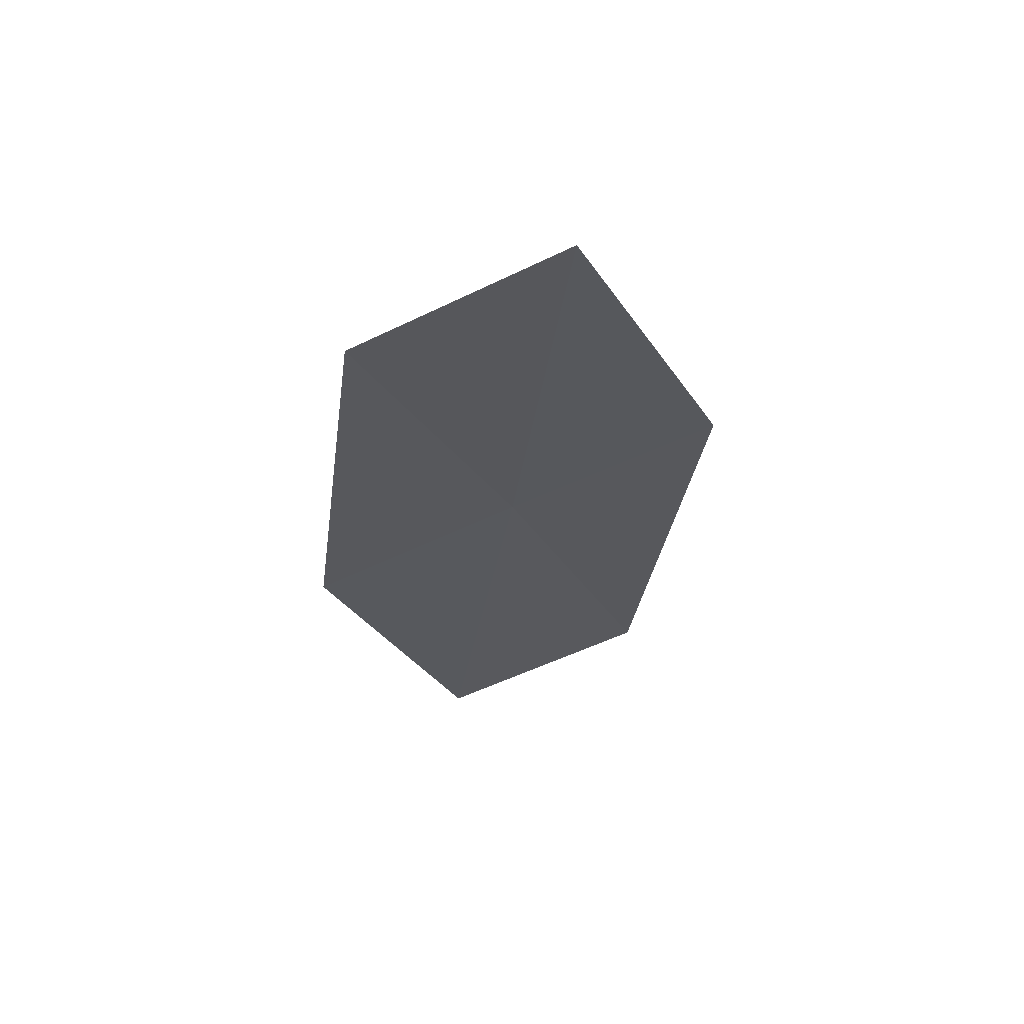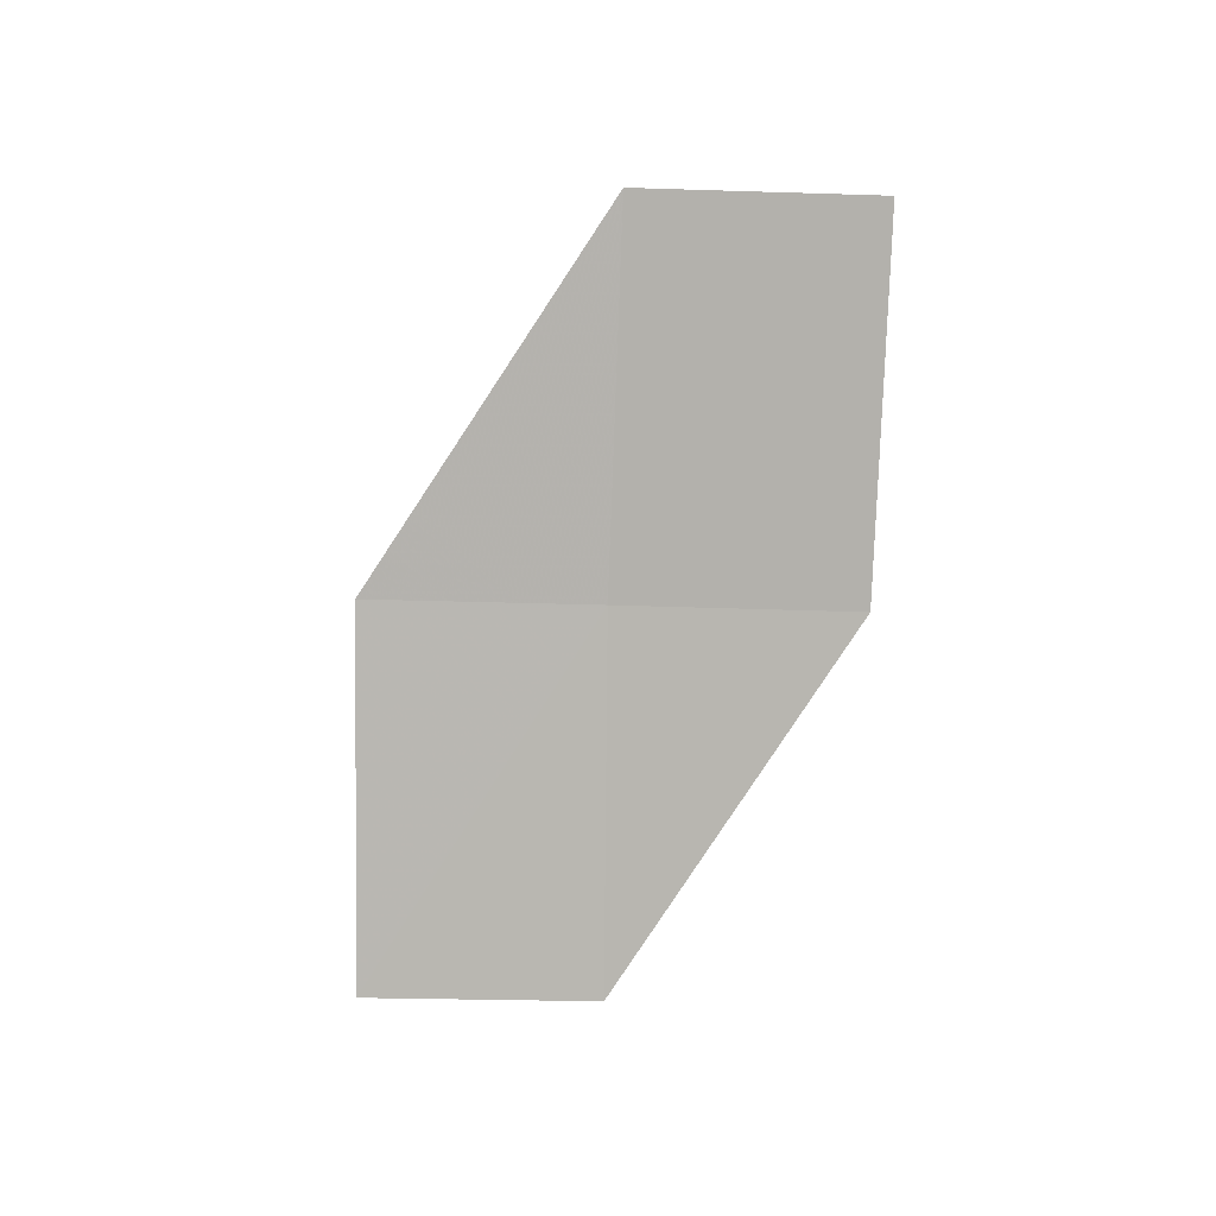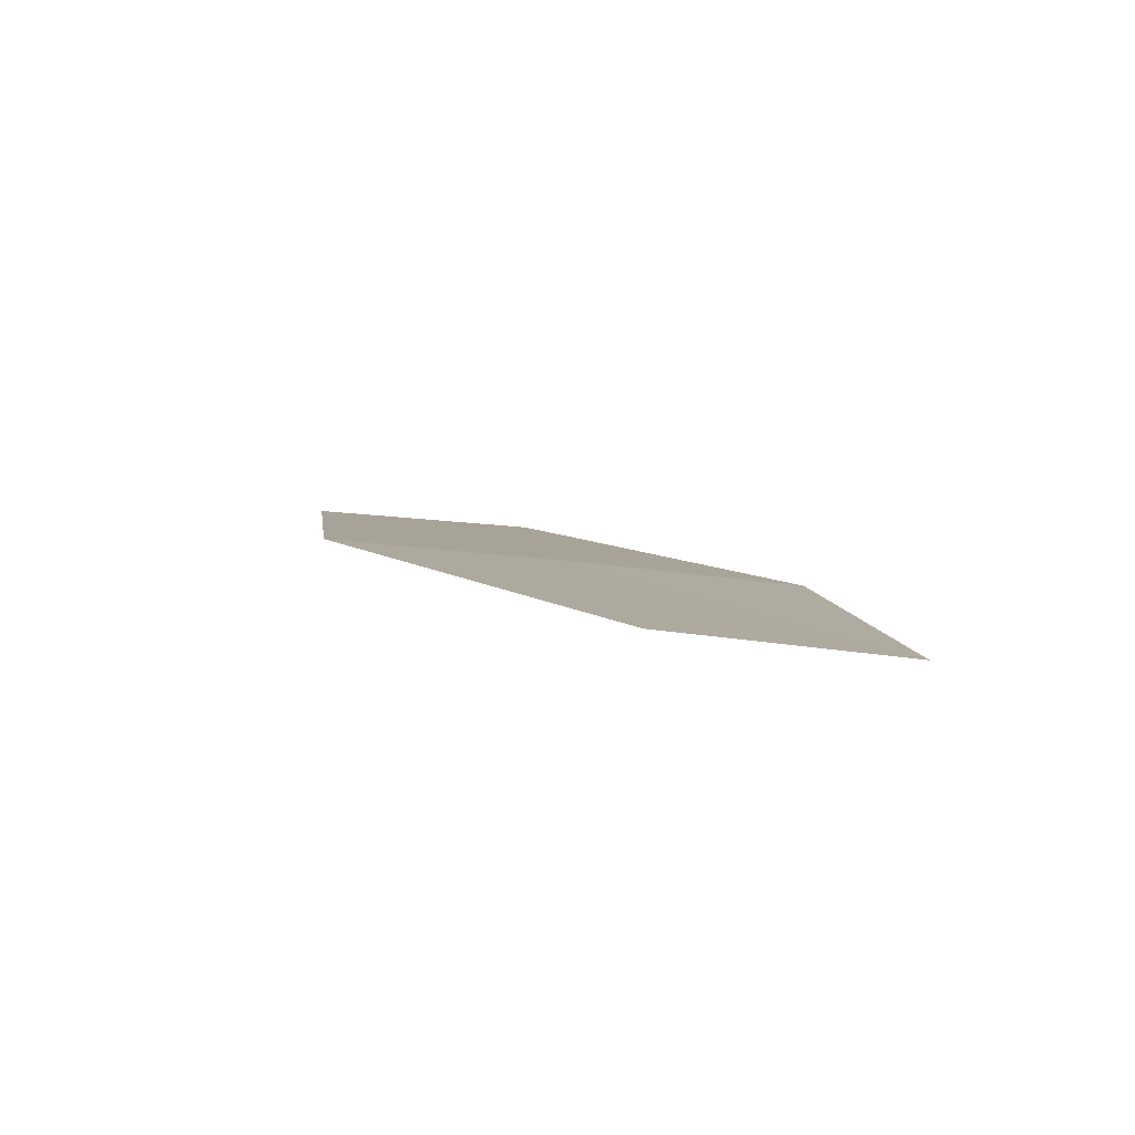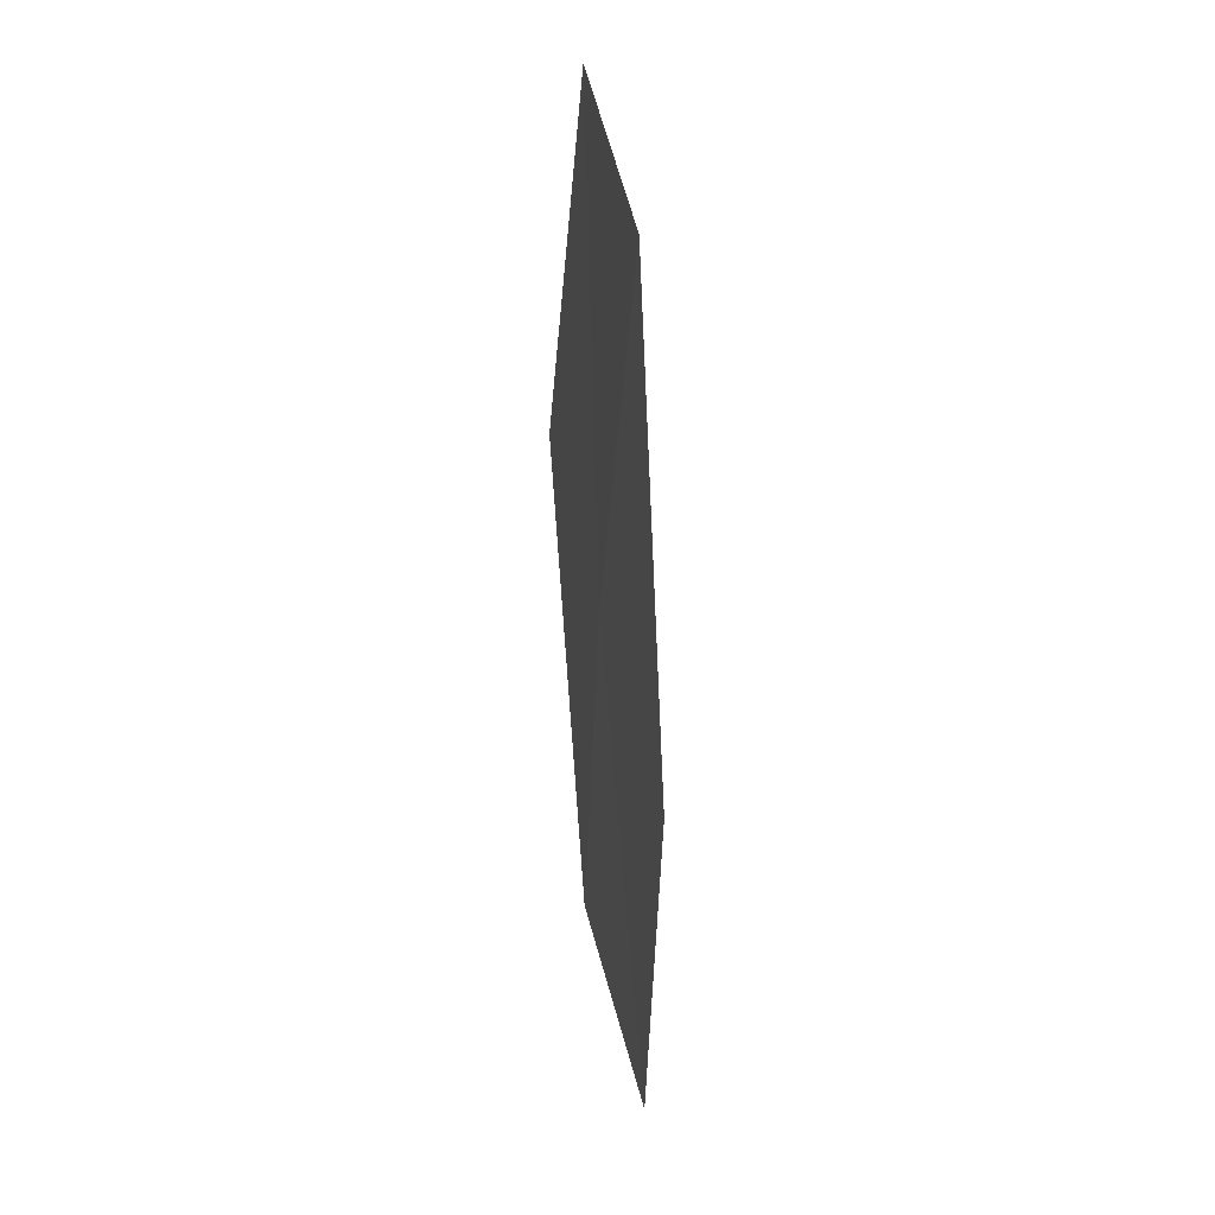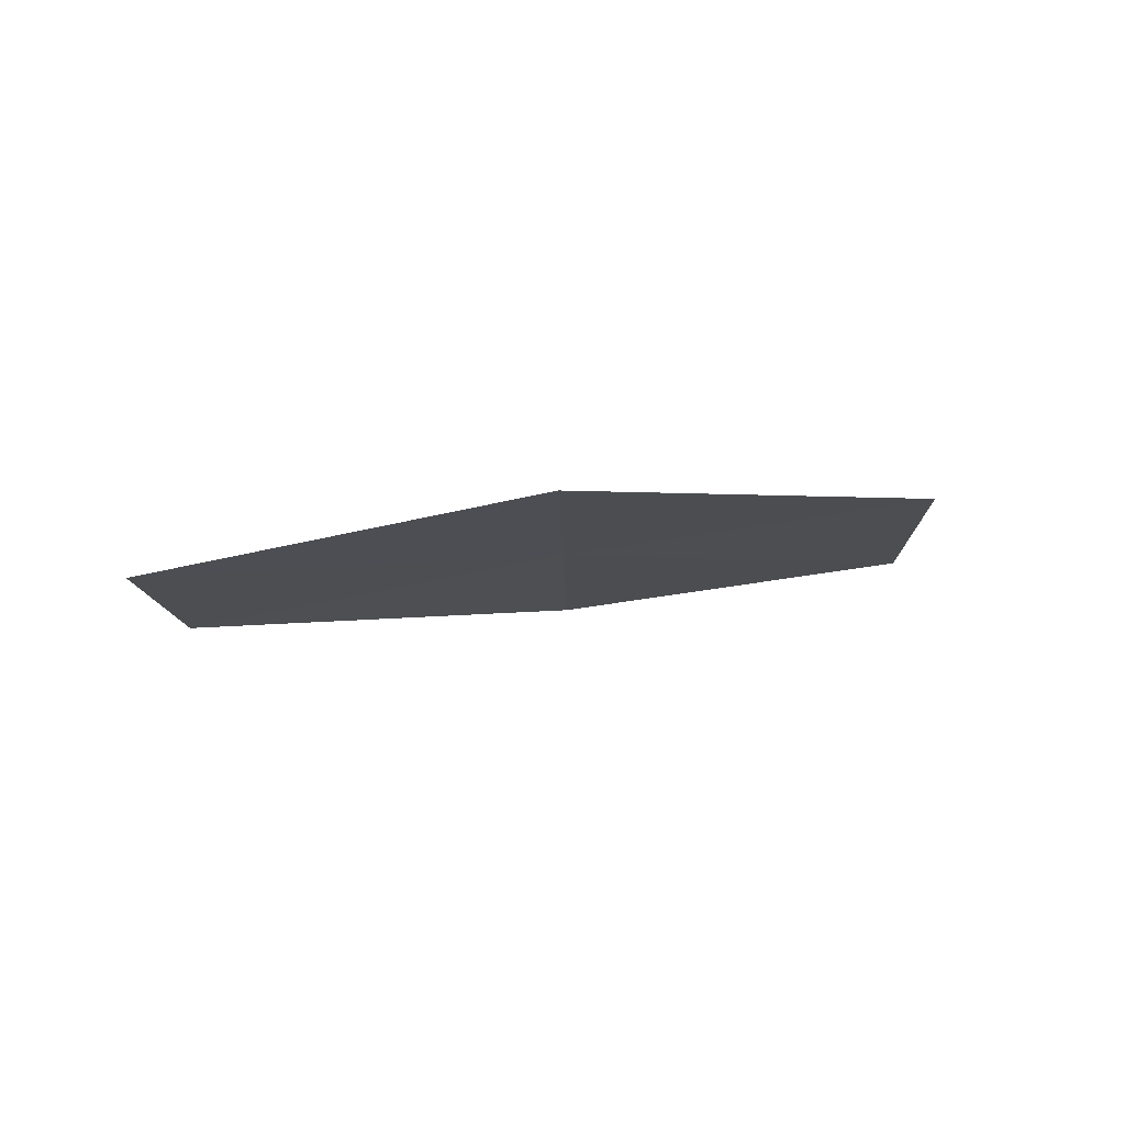
<metadata>
{"format":"obj","ext":"obj","renderer":"f3d","projection":"perspective","resolution":1024,"background":"white","views":[{"elev":-36.7,"azim":83.6,"up":"+Z"},{"elev":-72.5,"azim":-121.6,"up":"+Z"},{"elev":17.5,"azim":-128.7,"up":"+Z"},{"elev":-77.9,"azim":97.6,"up":"+Y"},{"elev":-6.3,"azim":148.6,"up":"+Z"}]}
</metadata>
<code>
v 11.29 -23.76 16.29
v 11.02 -24.18 16.22
v 10.36 -23.8 16.33
v 10.61 -23.38 16.41
v 11.94 -24.16 16.14
v 12.22 -23.75 16.19
v 11.55 -23.35 16.35
f 1 3 2
f 1 4 3
f 1 2 5
f 1 5 6
f 1 6 7
f 1 7 4

</code>
